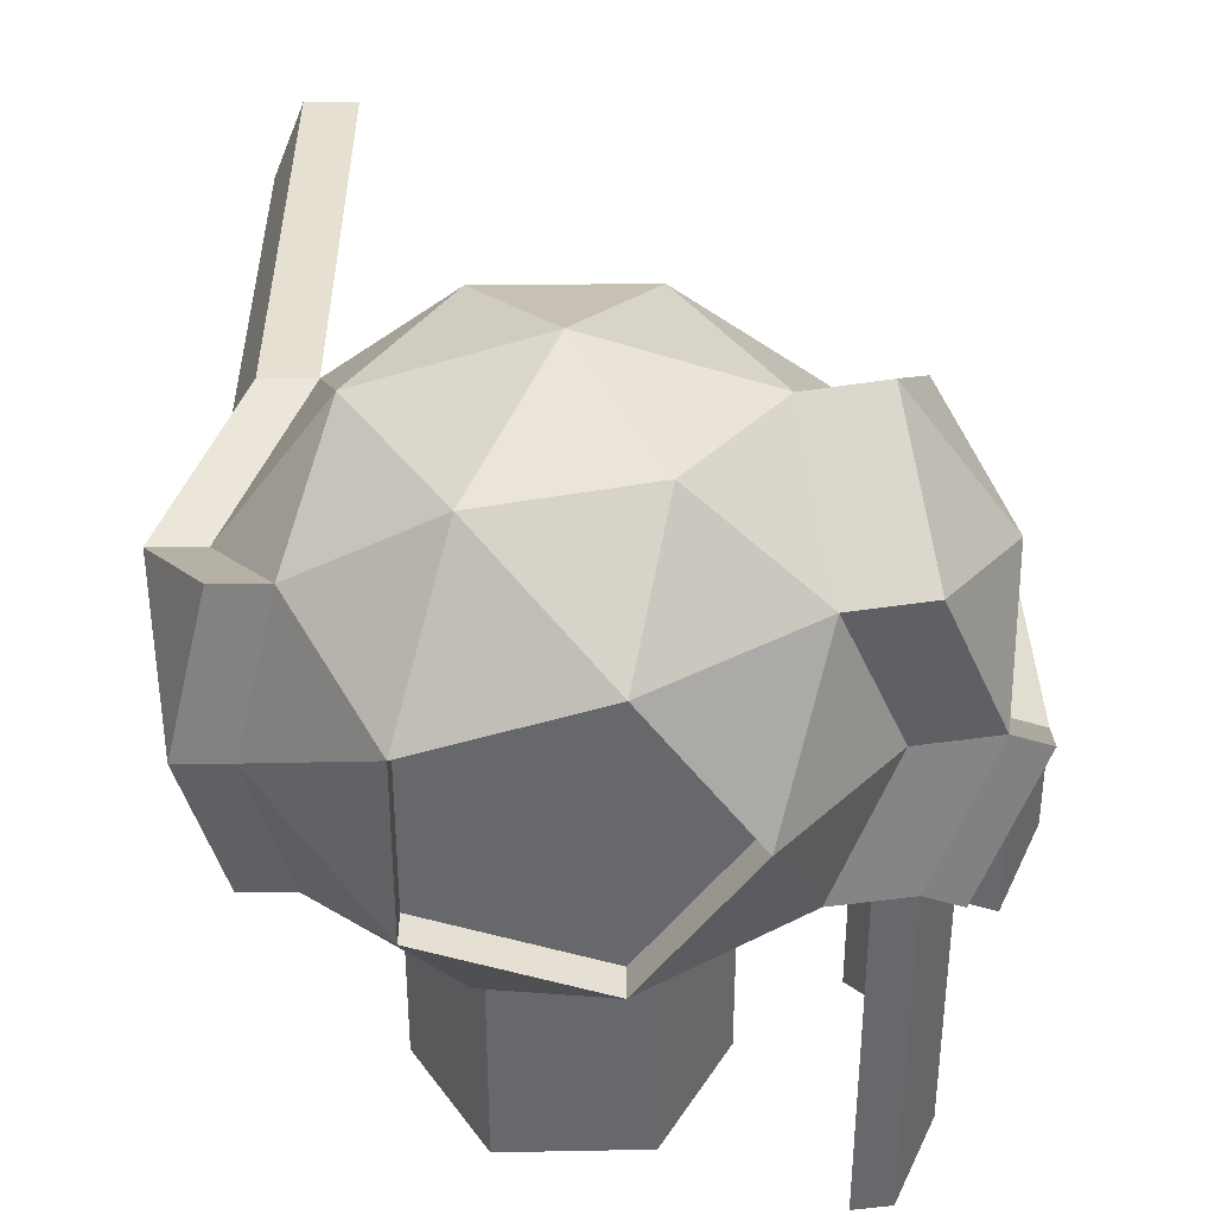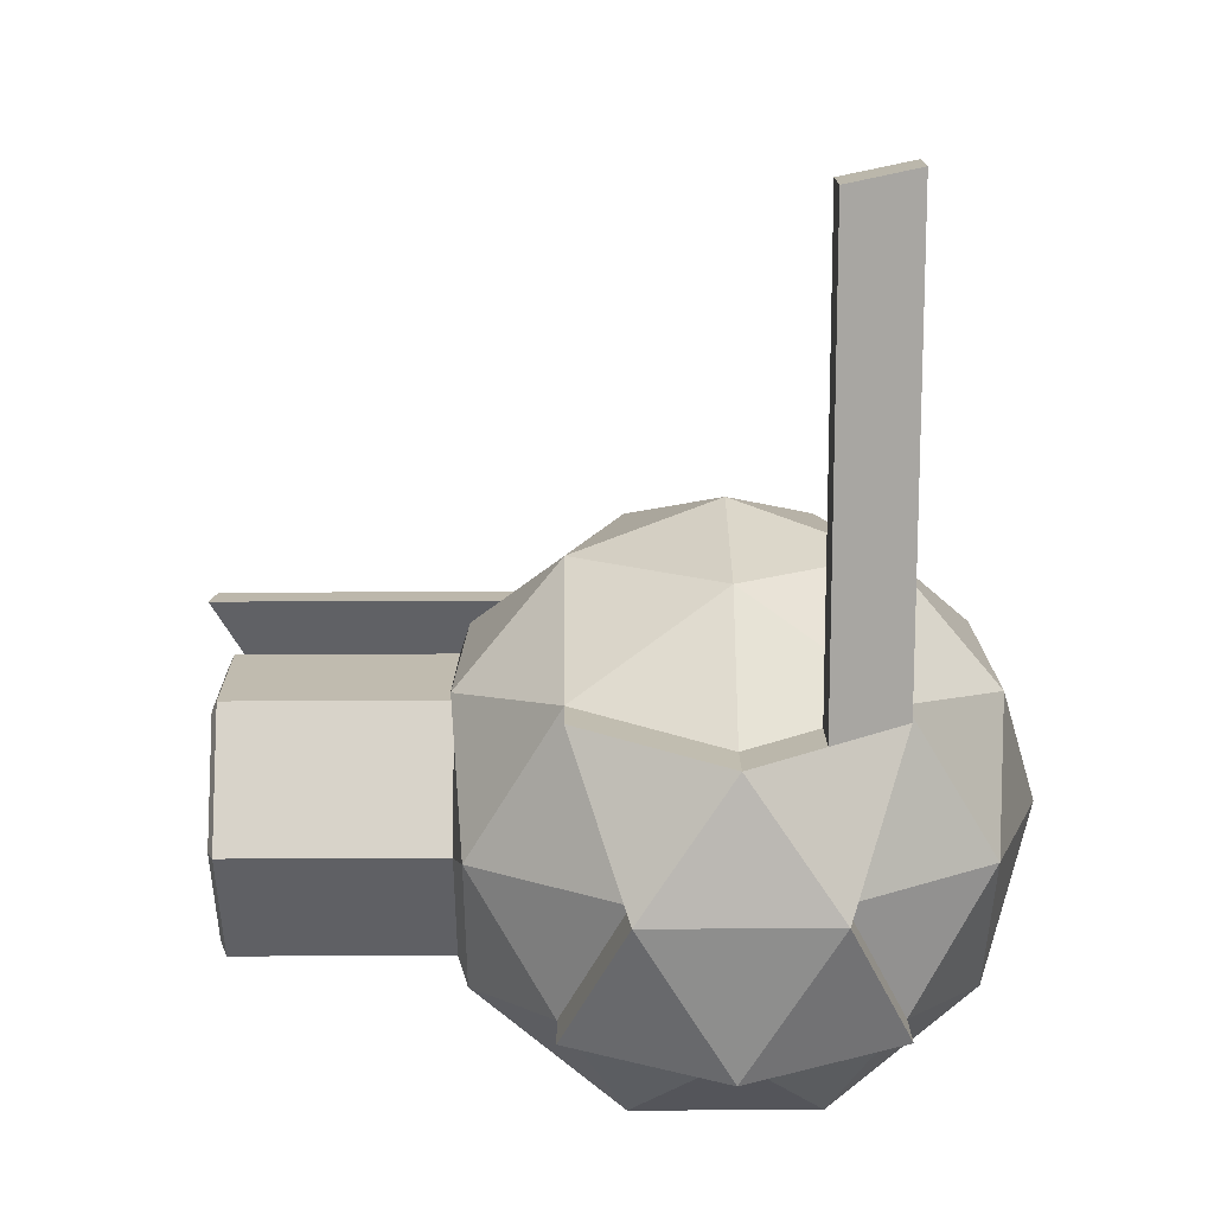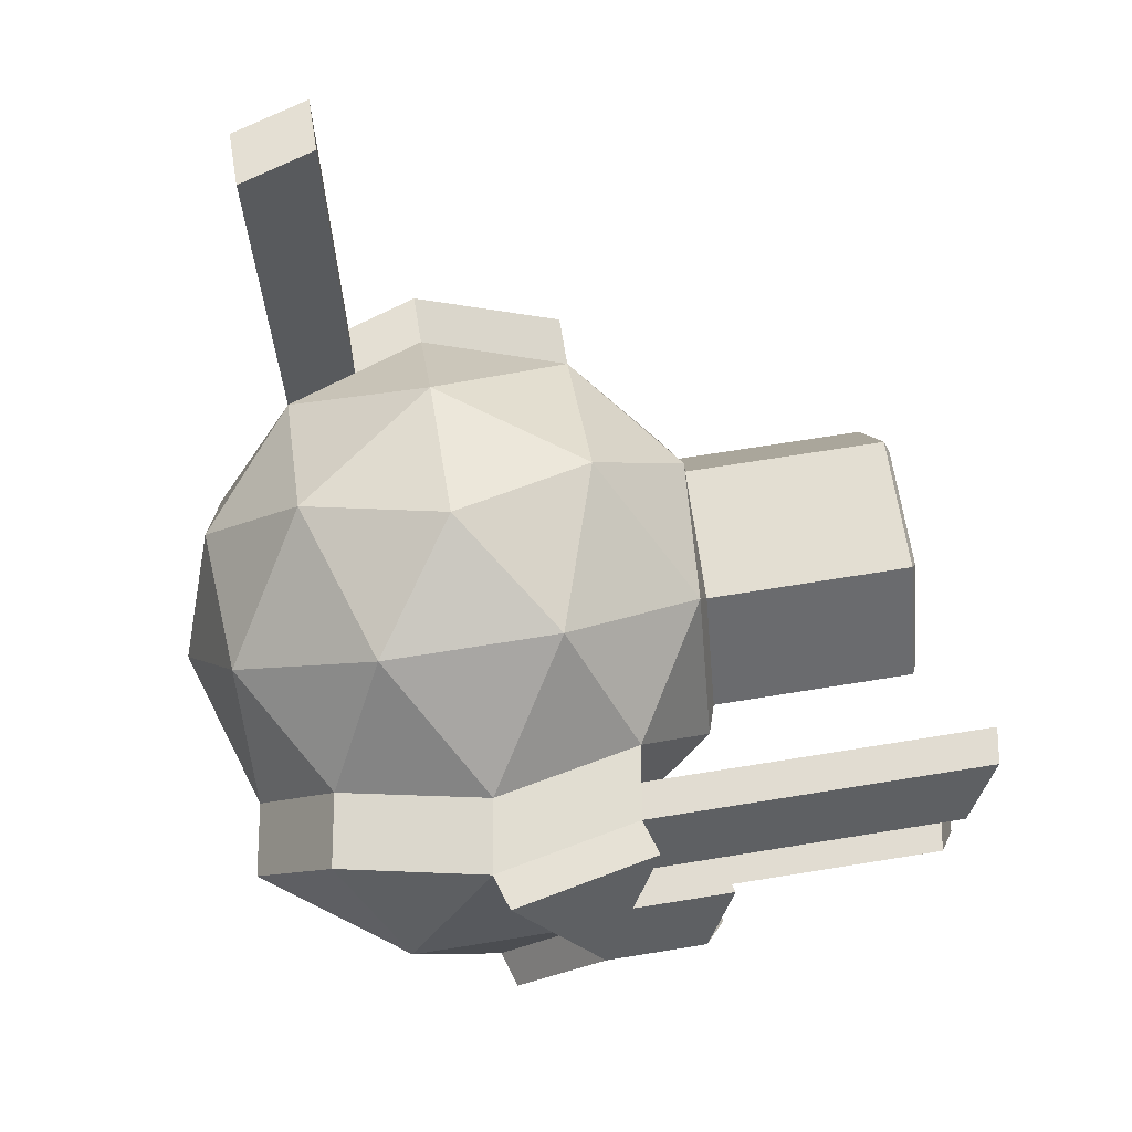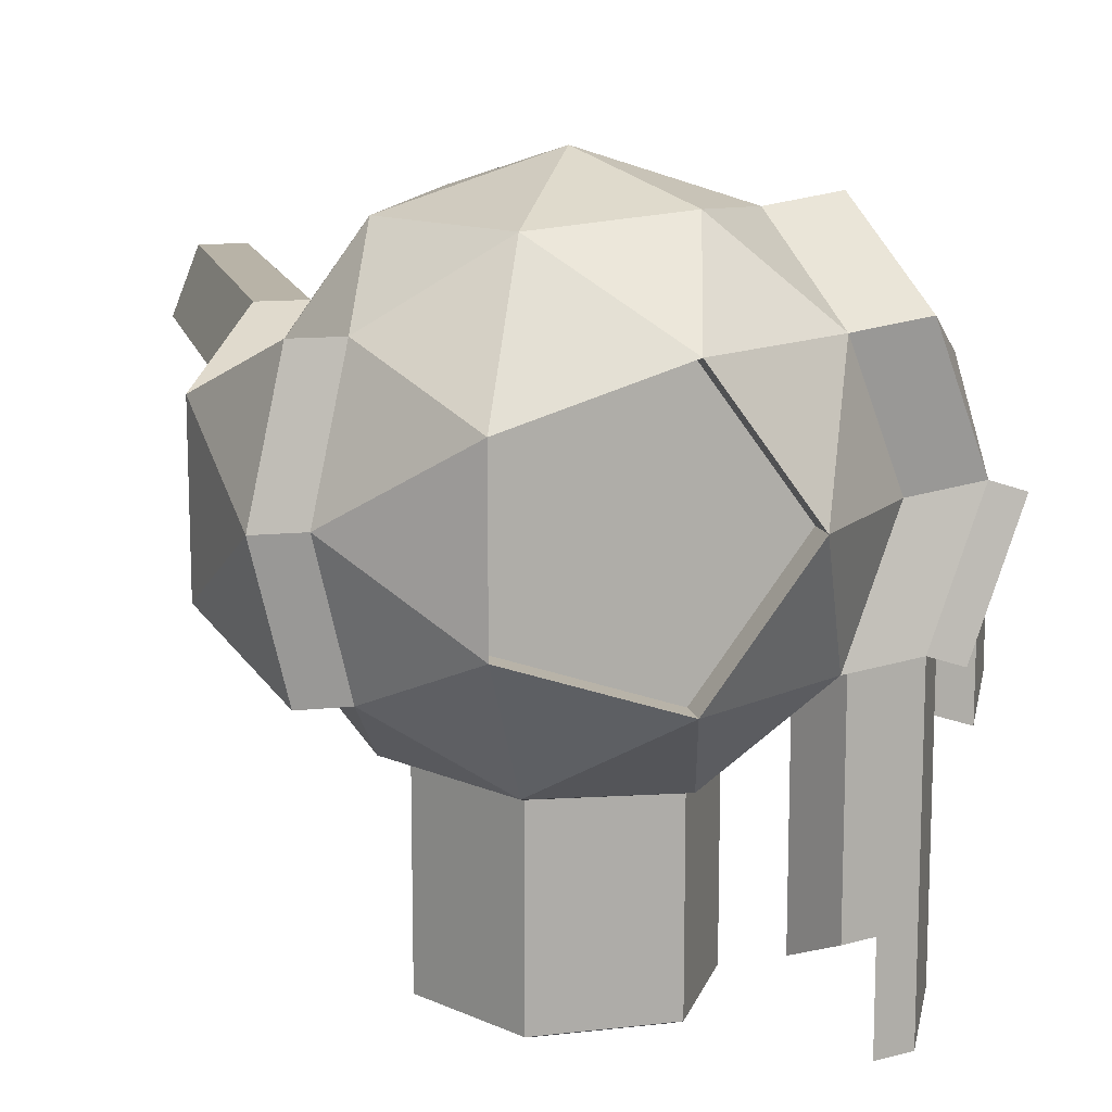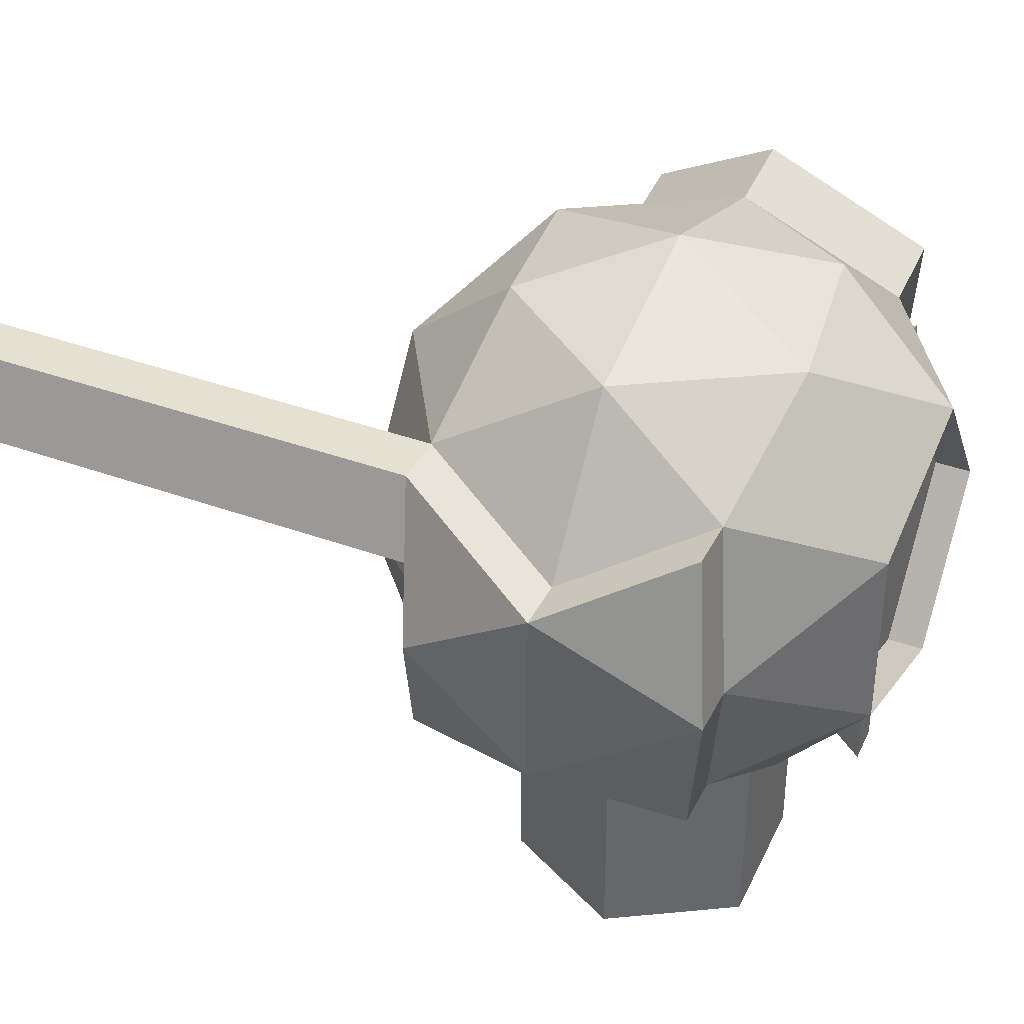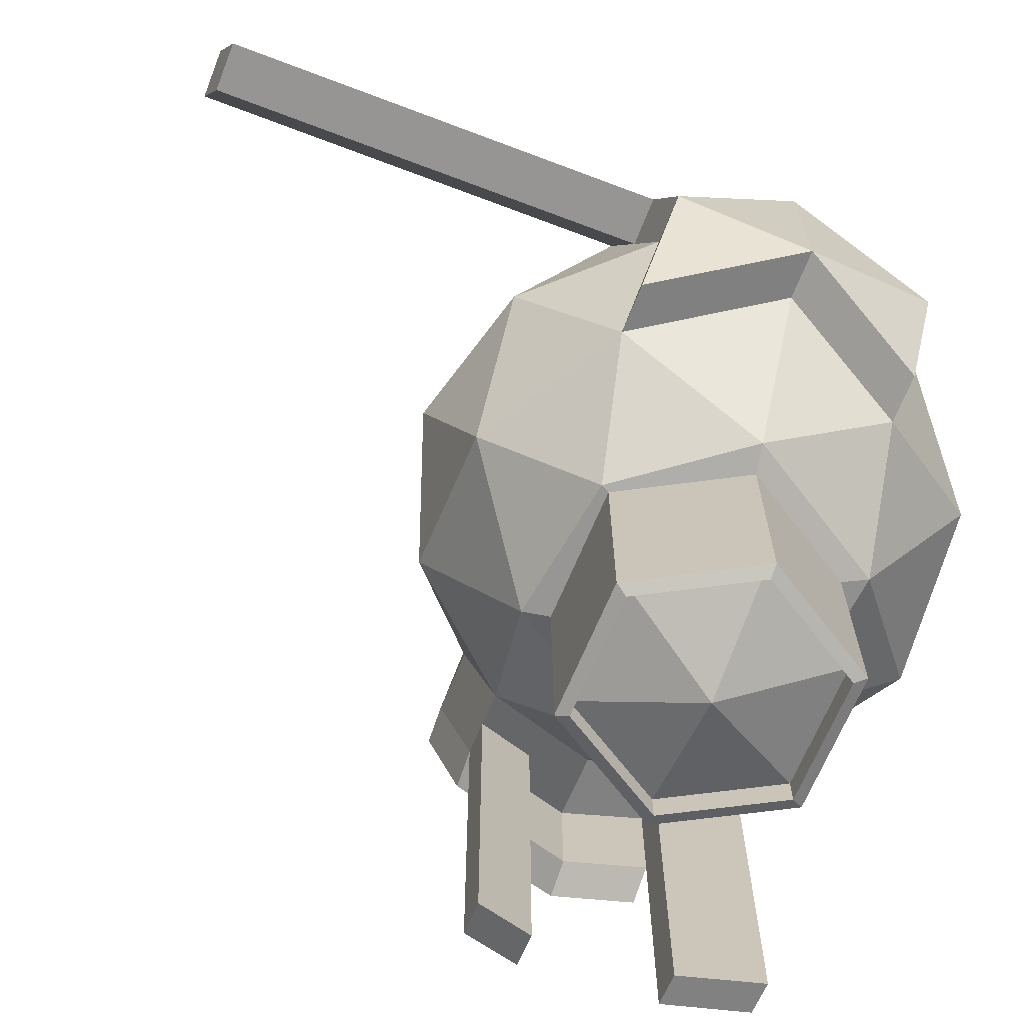
<metadata>
{"format":"obj","ext":"obj","renderer":"f3d","projection":"perspective","resolution":1024,"background":"white","views":[{"elev":37.6,"azim":0.3,"up":"+Z"},{"elev":14.5,"azim":-90.6,"up":"+Y"},{"elev":69.1,"azim":80.8,"up":"+Y"},{"elev":12.7,"azim":-13.0,"up":"+Z"},{"elev":38.3,"azim":-65.2,"up":"+Z"},{"elev":-67.5,"azim":-110.8,"up":"+Z"}]}
</metadata>
<code>
o Drone_1_Icosphere
v 0.3765 -0.2086 -0.1816
v -0.2871 -0.1774 -0.2086
v 0.102 -0.165 -0.3338
v 0.3548 -0.1774 -0
v 0.1096 -0.1774 0.3375
v -0.2871 -0.1774 0.2086
v -0.102 0.165 -0.3338
v 0.2871 0.1774 -0.2086
v 0.2871 0.1774 0.2086
v -0.1096 0.1774 0.3375
v -0.3548 0.1774 0
v 0 0.3967 0
v 0.06445 -0.3473 -0.1984
v -0.1687 -0.3473 -0.1226
v -0.0919 -0.1708 -0.3338
v -0.3375 -0.2086 0
v -0.1687 -0.3473 0.1226
v 0.2086 -0.3473 -2e-06
v 0.273 -0.2086 -0.1984
v 0.06445 -0.3473 0.1984
v 0.273 -0.2086 0.1984
v -0.1043 -0.2086 0.3209
v -0.3773 0 -0.1226
v -0.3773 0 0.1226
v -0.1939 -0.00581 -0.3338
v 0.3773 0 -0.1226
v 0.1939 0.00581 -0.3338
v 0.2332 0 0.3209
v 0.3322 0.08871 -0.1656
v -0.2332 0 0.3209
v 0 0 0.3967
v -0.273 0.2086 -0.1984
v 0.0919 0.1708 -0.3338
v 0.3375 0.2086 -0
v 0.1043 0.2086 0.3209
v -0.273 0.2086 0.1984
v -0.06445 0.3375 -0.1984
v -0.2086 0.3375 0
v 0.1687 0.3375 -0.1226
v 0.1687 0.3375 0.1226
v -0.06445 0.3375 0.1984
v -0.1043 -0.2086 -0.3209
v 0.1096 -0.1774 -0.3375
v -0.2332 0 -0.3209
v -0.1096 0.1774 -0.3375
v 0.2332 0 -0.3209
v 0.1043 0.2086 -0.3209
v -0.4079 -0.2093 0
v 0.0919 -0.1487 -0.6312
v -0.0919 0.1487 -0.6312
v 0.1747 0.005236 -0.6312
v 0.08283 0.1539 -0.6312
v -0.1747 -0.005236 -0.6312
v -0.08283 -0.1539 -0.6312
v -0.09191 -0.1708 -0.6234
v 0.102 -0.165 -0.6234
v -0.1939 -0.00581 -0.6234
v -0.102 0.165 -0.6234
v 0.1939 0.00581 -0.6234
v 0.0919 0.1708 -0.6234
v -0 -0 -0.6403
v 0.0919 -0.1487 -0.589
v -0.0919 0.1487 -0.589
v 0.1747 0.005236 -0.589
v 0.08283 0.1539 -0.589
v -0.1747 -0.005236 -0.589
v -0.08283 -0.1539 -0.589
v -0.3575 -0.1782 -0.2086
v -0.4478 -0.000785 -0.1226
v -0.4478 -0.000785 0.1226
v -0.4253 0.1766 0
v -0.3435 0.2078 0.1984
v -0.3575 -0.1782 0.2086
v -0.3435 0.2078 -0.1984
v -0.3139 0.193 0.09918
v -0.3844 0.1922 0.09918
v -0.3435 0.8373 0.1984
v -0.273 0.8381 0.1984
v -0.3139 0.8225 0.09918
v -0.3844 0.8217 0.09918
v 0.06445 -0.2998 -0.1984
v -0 -0.2998 0
v 0.2086 -0.2998 -2e-06
v 0.06445 -0.2998 0.1984
v -0.1687 -0.2998 -0.1226
v -0.1687 -0.2998 0.1226
v 0.4583 -0.1774 0.01676
v 0.4807 0 -0.1058
v 0.4807 0 0.1394
v 0.3905 0.1774 0.2253
v 0.4409 0.2086 0.01676
v 0.3765 -0.2086 0.2151
v 0.3905 0.1774 -0.1918
v 0.3366 0 0.3377
v 0.4356 0.08871 -0.1488
v 0.3251 -0.1043 -0.1605
v 0.4286 -0.1043 -0.1437
v 0.429 0 -0.1142
v 0.3388 0.1774 -0.2002
v 0.3892 0.2086 0.008382
v 0.3388 0.1774 0.2169
v 0.4065 -0.1774 0.008382
v 0.3247 -0.2086 -0.19
v 0.2849 0 0.3293
v 0.3247 -0.2086 0.2067
v 0.3839 0.08871 -0.1572
v 0.3769 -0.1043 -0.1521
v 0.3388 0.1774 -0.6876
v 0.3905 0.1774 -0.6792
v 0.3247 -0.2086 -0.6774
v 0.3765 -0.2086 -0.669
v 0.4286 -0.1043 -0.6311
v 0.4356 0.08871 -0.6362
v 0.3839 0.08871 -0.6446
v 0.3769 -0.1043 -0.6395
v 0.427 -0.2086 -0.198
v 0.5088 -0.1774 0.000336
v 0.5313 0 -0.1223
v 0.4862 0.08871 -0.1652
v 0.4411 0.1774 -0.2082
v 0.4915 0.2086 0.000336
v 0.4792 -0.1043 -0.1601
v 0.4356 0.08871 -0.2901
v 0.4807 0 -0.2471
v 0.4286 -0.1043 -0.285
v 0.4862 0.08871 -0.3066
v 0.5313 0 -0.2636
v 0.4792 -0.1043 -0.3015
f 14 13 81 85
f 2 14 16
f 18 20 84 83
f 20 17 86 84
f 13 18 83 81
f 3 15 55 56
f 5 21 28
f 6 22 30
f 2 23 44
f 27 3 56 59
f 5 28 31
f 6 30 24
f 45 32 37
f 8 47 39
f 9 34 40
f 10 35 41
f 11 75 36 38
f 38 36 41
f 36 10 41
f 41 35 40
f 35 9 40
f 40 34 39
f 34 8 39
f 39 47 37
f 47 45 37
f 37 32 38
f 32 11 38
f 24 30 36
f 30 10 36
f 31 35 10
f 31 28 35
f 28 9 35
f 46 47 8
f 33 27 59 60
f 25 7 58 57
f 44 32 45
f 44 23 32
f 2 16 48 68
f 30 31 10
f 30 22 31
f 22 5 31
f 26 46 8 29
f 26 96 19 46
f 19 43 46
f 7 33 60 58
f 15 25 57 55
f 42 2 44
f 16 6 73 48
f 75 11 71 76
f 17 22 6
f 17 20 22
f 20 5 22
f 20 21 5
f 20 18 21
f 18 4 21
f 18 19 4
f 18 13 19
f 13 43 19
f 16 17 6
f 16 14 17
f 17 14 85 86
f 13 42 43
f 13 14 42
f 14 2 42
f 15 3 43 42
f 7 25 44 45
f 3 27 46 43
f 33 7 45 47
f 27 33 47 46
f 25 15 42 44
f 50 52 65 63
f 54 53 66 67
f 49 54 67 62
f 51 49 62 64
f 52 51 64 65
f 53 50 63 66
f 54 49 56 55
f 50 53 57 58
f 49 51 59 56
f 52 50 58 60
f 51 52 60 59
f 53 54 55 57
f 11 32 74 71
f 72 36 78 77
f 78 79 80 77
f 76 72 77 80
f 75 76 80 79
f 36 75 79 78
f 95 93 120 119
f 19 96 107 103
f 29 8 99 106
f 117 116 122 118
f 118 119 120 121
f 1 97 122 116
f 91 88 118 121
f 95 119 126 123
f 88 87 117 118
f 122 97 125 128
f 62 67 61
f 62 61 64
f 64 61 65
f 61 63 65
f 61 66 63
f 61 67 66
f 118 122 128 127
f 119 118 127 126
f 23 2 68 69
f 32 23 69 74
f 107 97 112 115
f 24 36 72 70
f 68 48 69
f 70 72 76 71
f 69 71 74
f 69 70 71
f 69 48 70
f 48 73 70
f 6 24 70 73
f 103 107 115 110
f 114 108 109 113
f 110 115 112 111
f 99 93 109 108
f 1 103 110 111
f 93 95 113 109
f 97 1 111 112
f 95 106 114 113
f 106 99 108 114
f 99 100 91 93
f 105 102 87 92
f 100 101 90 91
f 101 104 94 90
f 102 103 1 87
f 104 105 92 94
f 82 85 81
f 82 81 83
f 82 83 84
f 82 84 86
f 85 82 86
f 93 91 121 120
f 28 21 105 104
f 4 19 103 102
f 9 28 104 101
f 34 9 101 100
f 21 4 102 105
f 8 34 100 99
f 87 1 116 117
f 38 41 12
f 41 40 12
f 40 39 12
f 39 37 12
f 37 38 12
f 87 88 89
f 89 91 90
f 89 88 91
f 94 89 90
f 94 92 89
f 92 87 89
f 107 98 88 97
f 98 106 95 88
f 26 29 106 98
f 96 26 98 107
f 125 124 127 128
f 124 123 126 127
f 97 88 124 125
f 88 95 123 124

</code>
